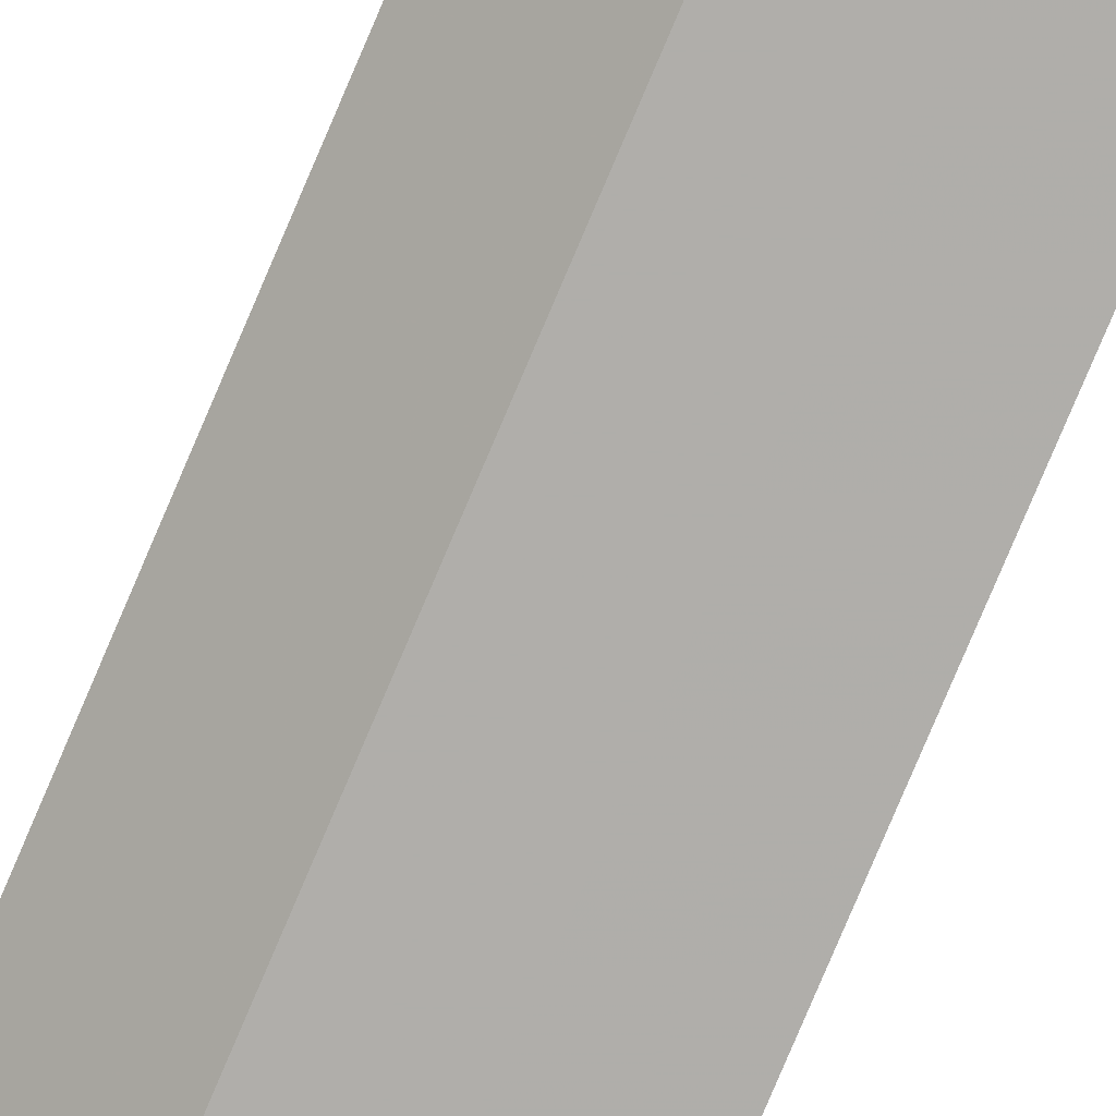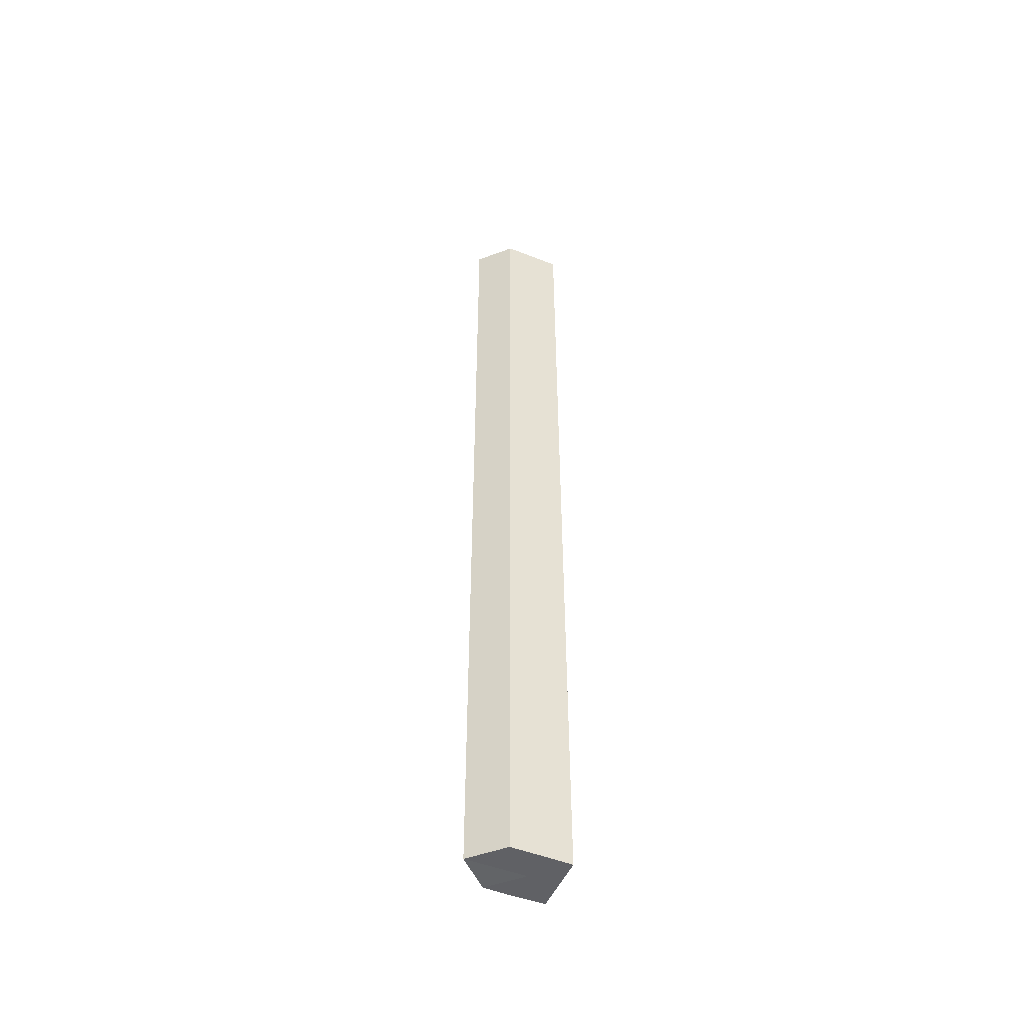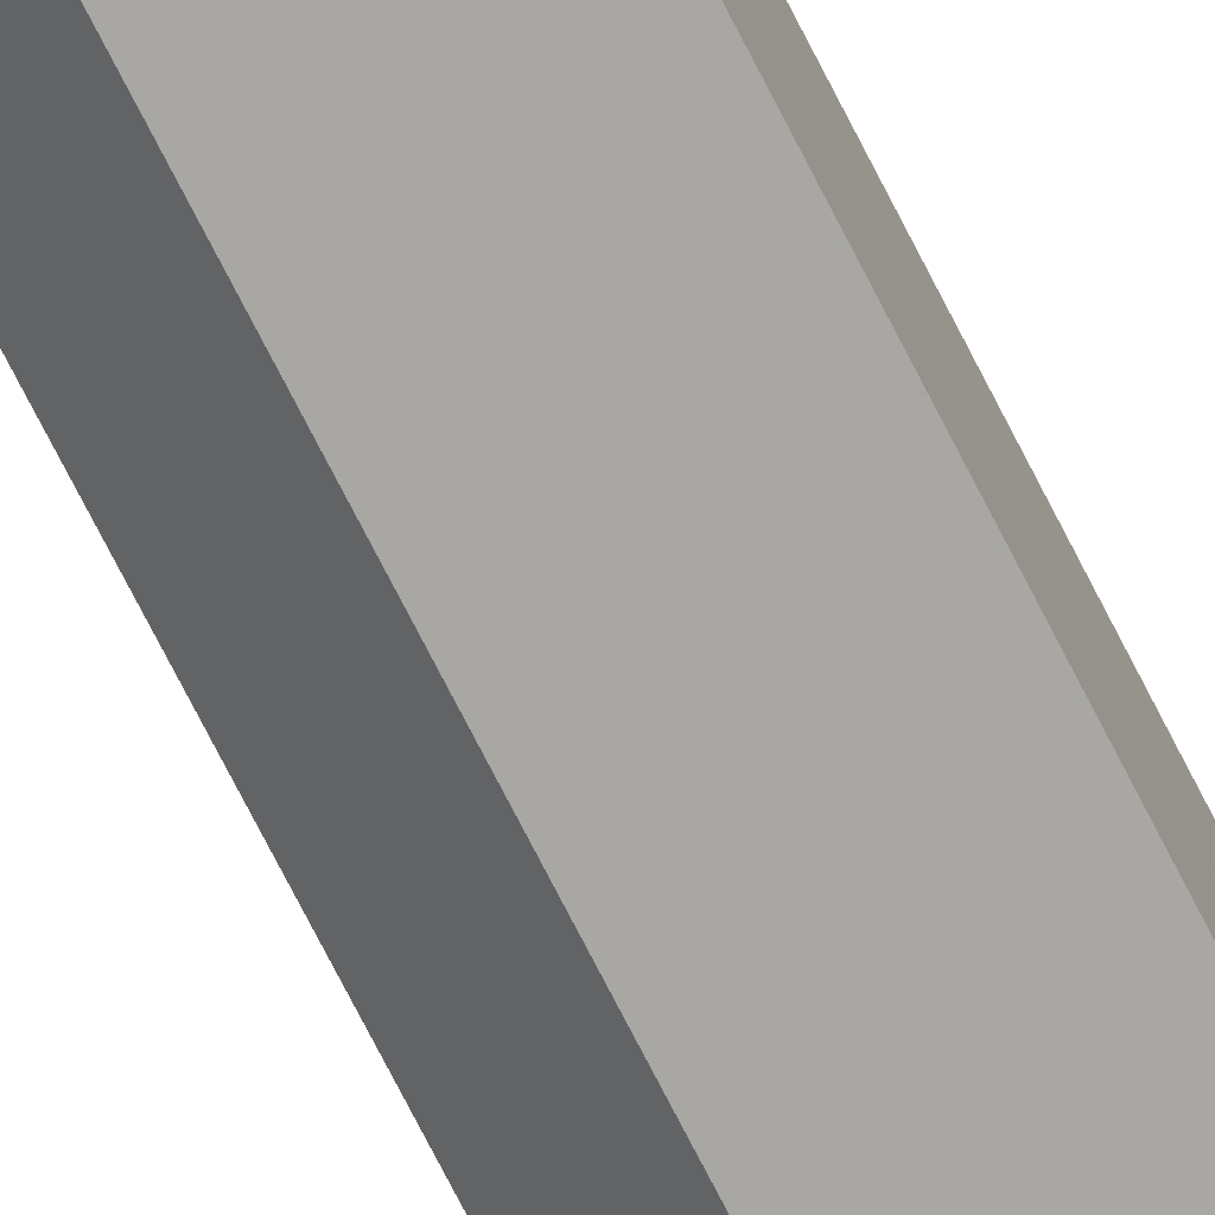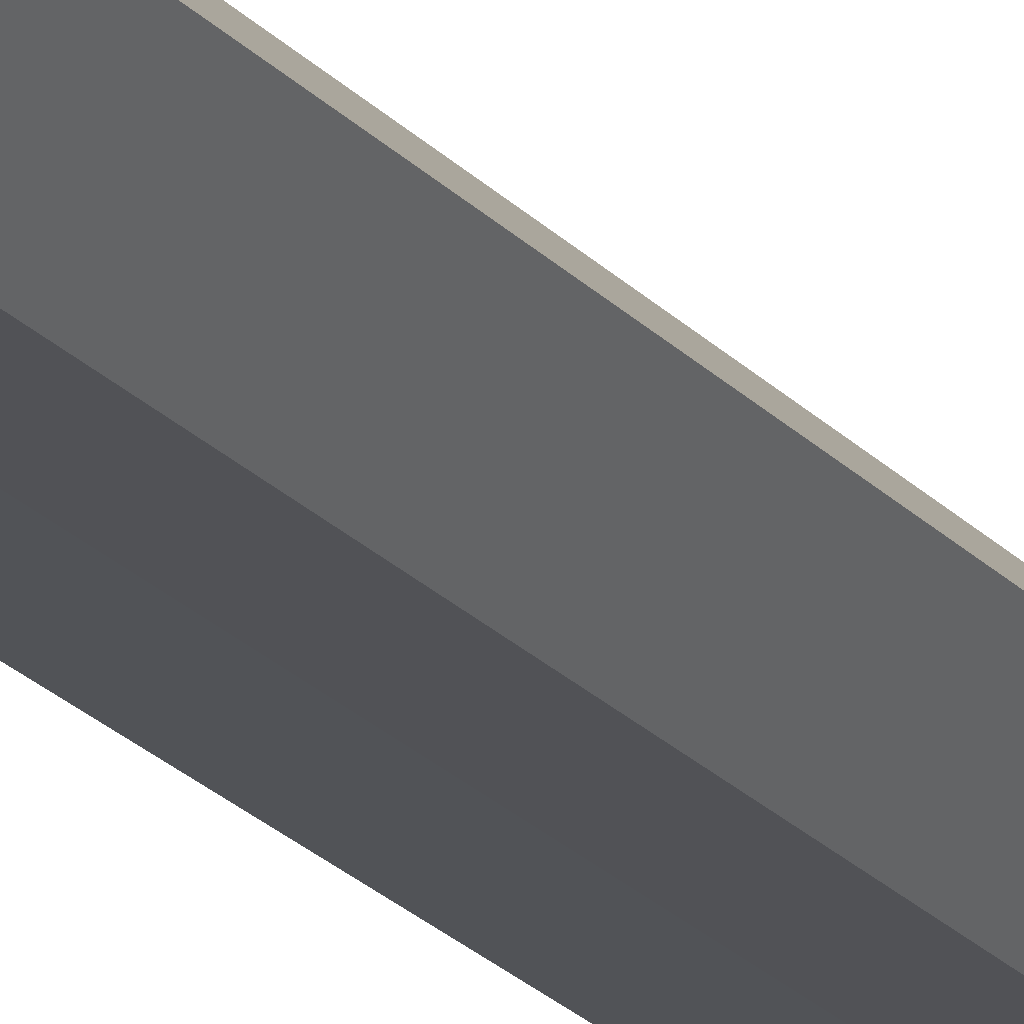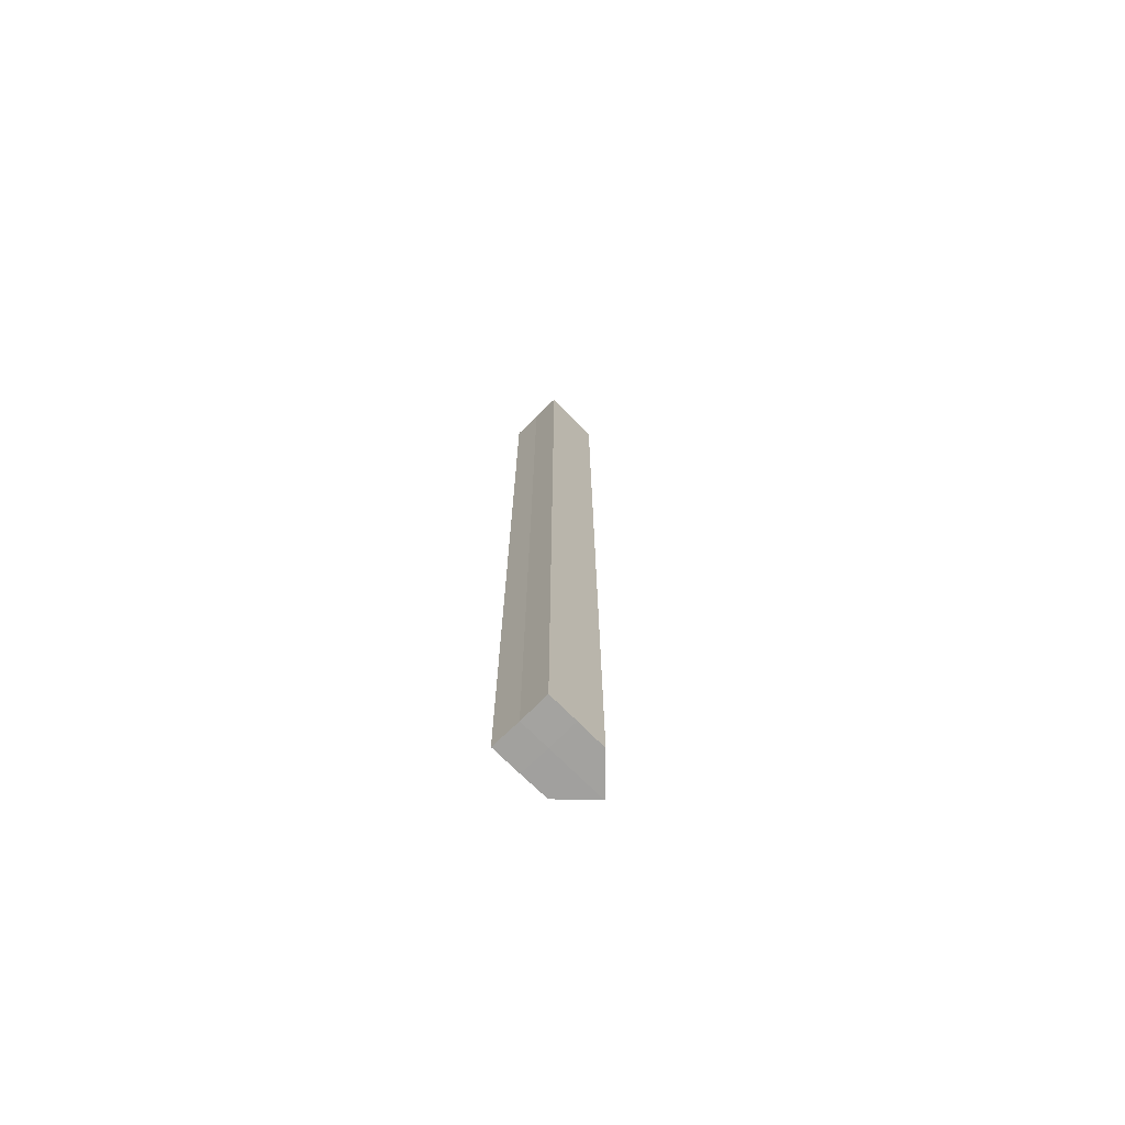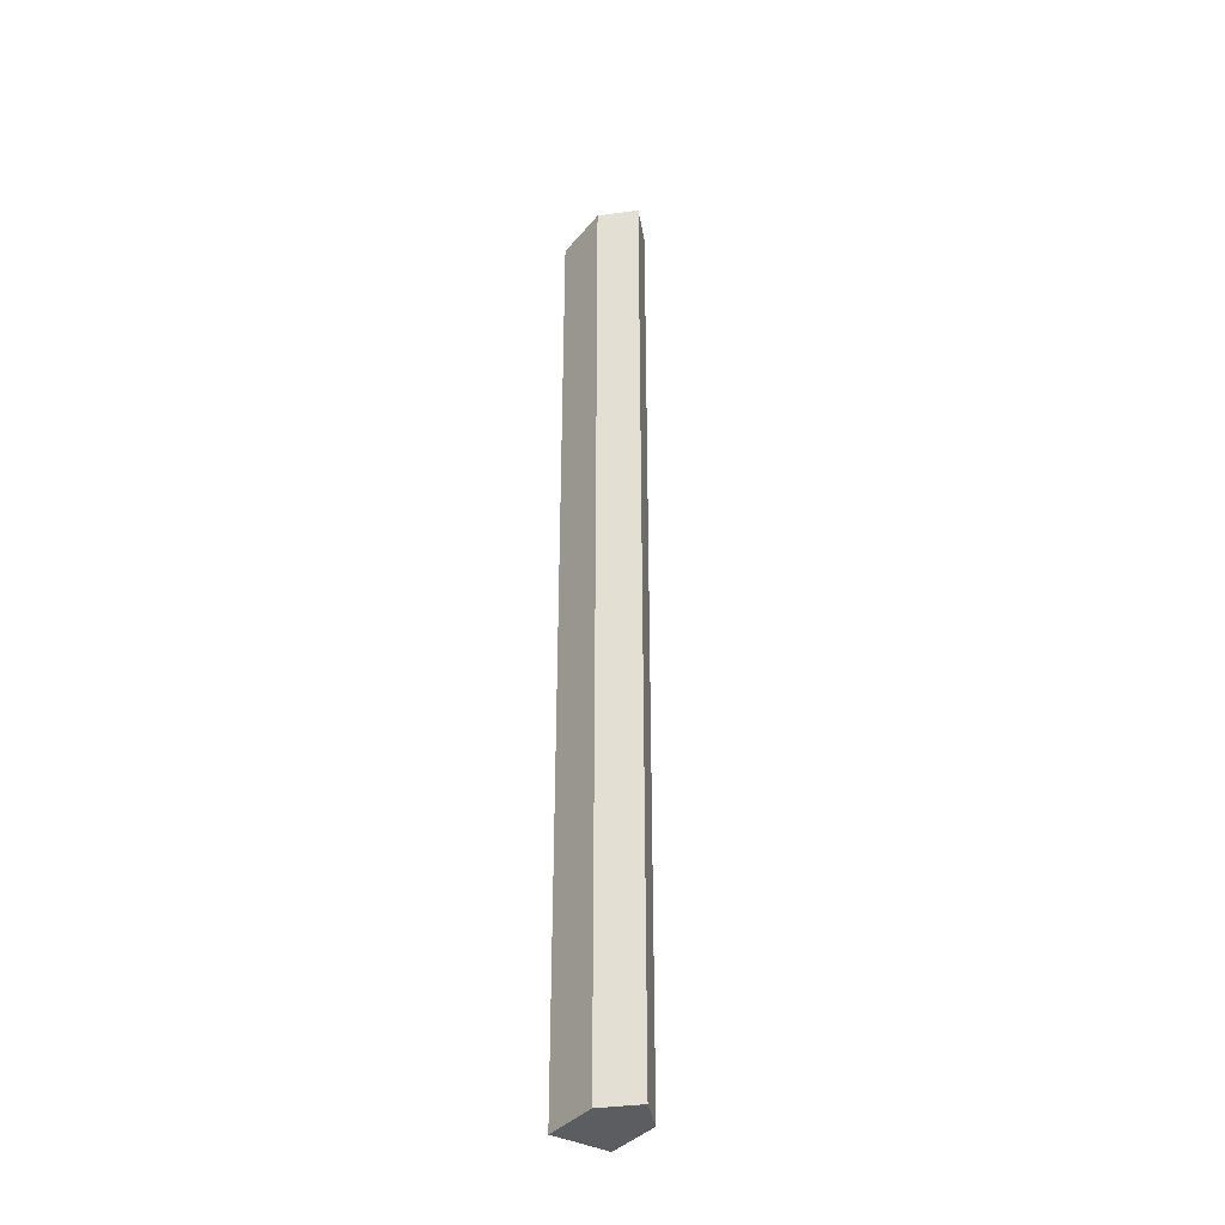
<metadata>
{"format":"obj","ext":"obj","renderer":"f3d","projection":"perspective","resolution":1024,"background":"white","views":[{"elev":-77.7,"azim":157.1,"up":"+Y"},{"elev":-50.3,"azim":156.9,"up":"+Z"},{"elev":-74.5,"azim":-152.9,"up":"+Y"},{"elev":-21.4,"azim":28.7,"up":"+Y"},{"elev":-72.4,"azim":-45.5,"up":"+Z"},{"elev":-36.8,"azim":55.1,"up":"+Z"}]}
</metadata>
<code>
o 20876
v 2218 1873 7.794
v 2218 1873 7.794
v 2218 1873 7.469
v 2218 1873 7.794
v 2218 1873 7.469
v 2218 1873 7.794
v 2218 1873 7.469
v 2218 1873 7.794
v 2218 1873 7.469
v 2218 1873 7.794
v 2218 1873 7.469
v 2218 1873 7.794
v 2218 1873 7.469
v 2218 1873 7.794
v 2218 1873 7.794
v 2218 1873 7.794
v 2218 1873 7.794
v 2218 1873 7.794
v 2218 1873 7.794
v 2218 1873 7.794
v 2218 1873 7.794
v 2218 1873 7.469
v 2218 1873 7.469
v 2218 1873 7.469
v 2218 1873 7.469
v 2218 1873 7.469
v 2218 1873 7.794
v 2218 1873 7.469
v 2218 1873 7.794
v 2218 1873 7.794
v 2218 1873 7.794
v 2218 1873 7.794
v 2218 1873 7.469
v 2218 1873 7.469
v 2218 1873 7.794
v 2218 1873 7.794
v 2218 1873 7.794
v 2218 1873 7.794
v 2218 1873 7.469
v 2218 1873 7.794
v 2218 1873 7.469
v 2218 1873 7.469
v 2218 1873 7.469
v 2218 1873 7.469
v 2218 1873 7.469
v 2218 1873 7.469
v 2218 1873 7.469
v 2218 1873 7.469
v 2218 1873 7.469
v 2218 1873 7.469
f 1 2 3
f 2 4 5
f 4 6 7
f 3 8 9
f 9 10 11
f 11 12 13
f 14 12 15
f 14 16 12
f 14 15 17
f 14 18 16
f 14 17 19
f 14 20 18
f 14 21 20
f 14 19 21
f 22 18 23
f 24 19 25
f 26 27 22
f 28 29 24
f 30 31 26
f 31 32 33
f 34 35 28
f 36 37 34
f 37 38 39
f 38 40 41
f 42 43 44
f 42 45 43
f 42 44 46
f 42 47 45
f 42 46 48
f 42 49 47
f 42 48 50
f 42 50 49

</code>
